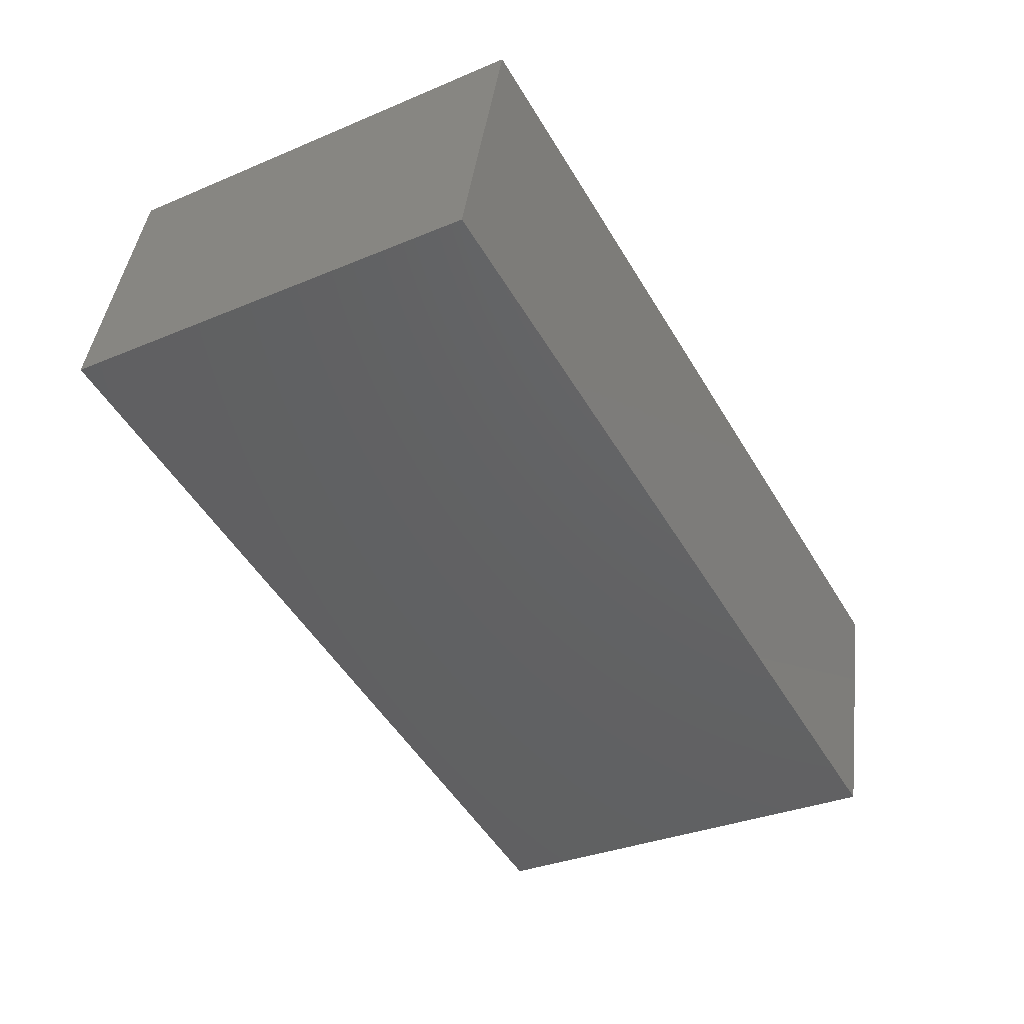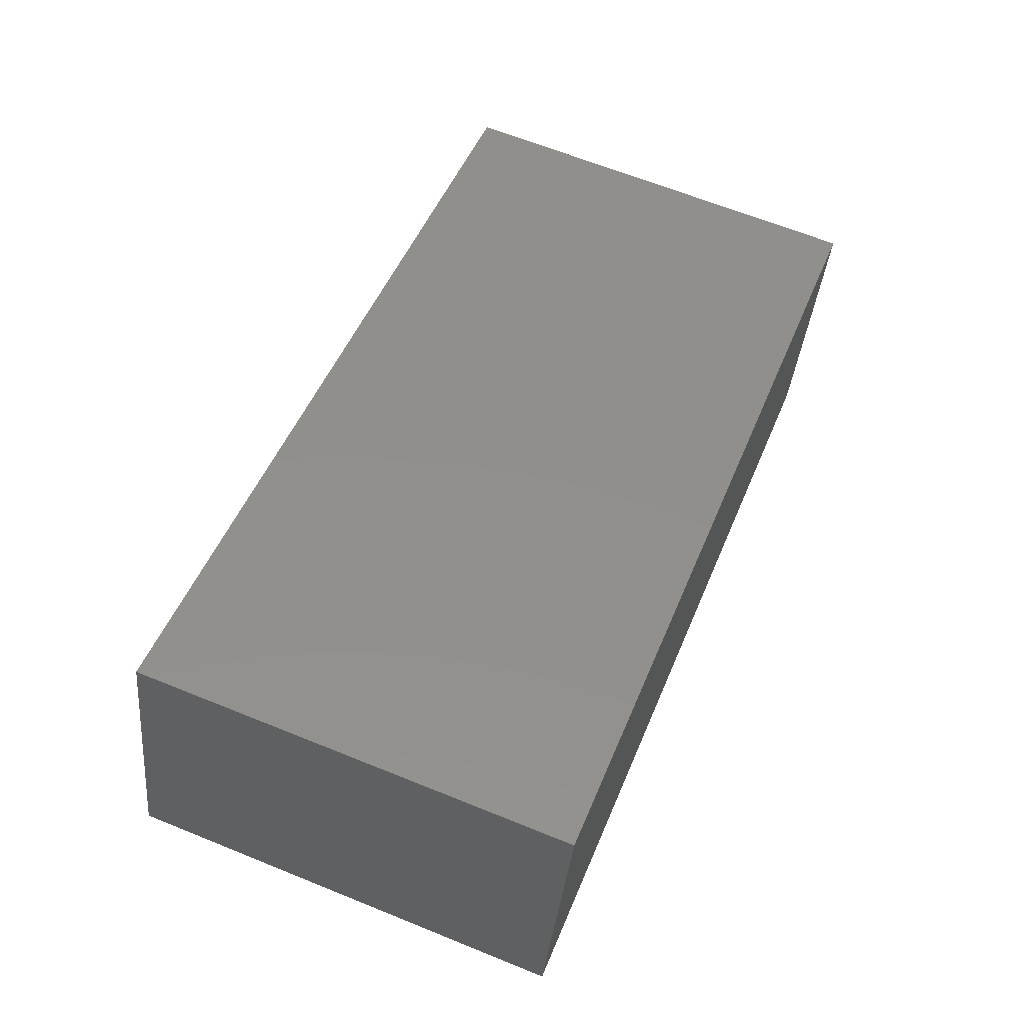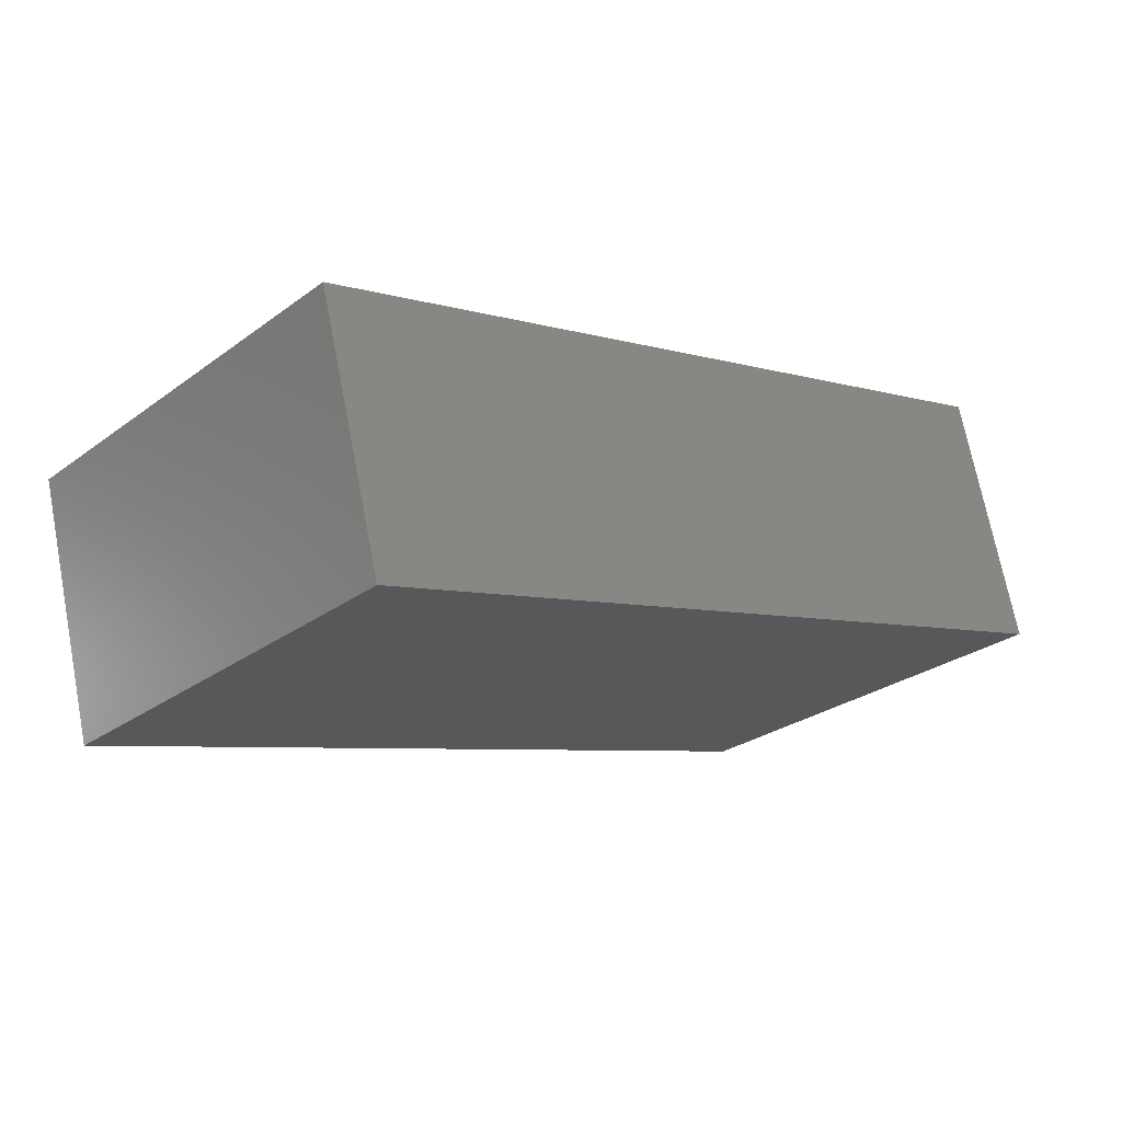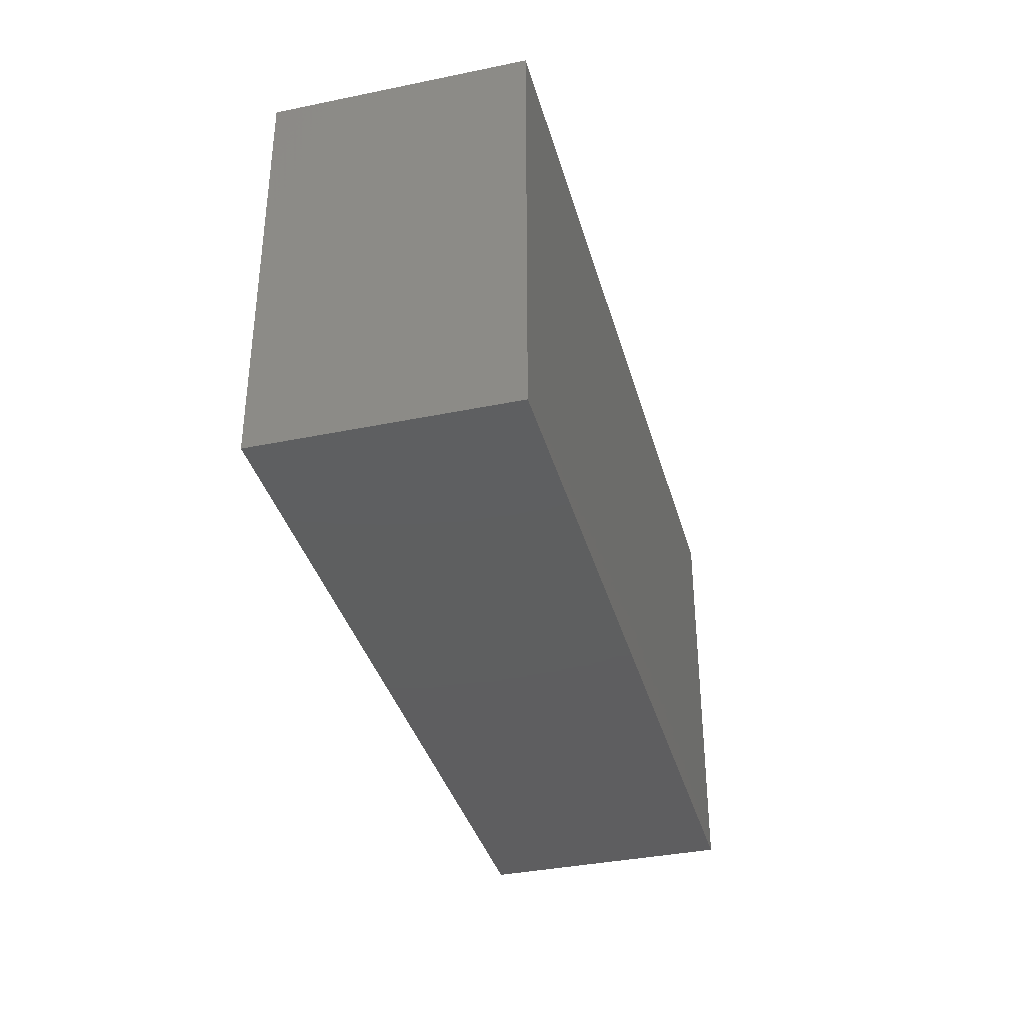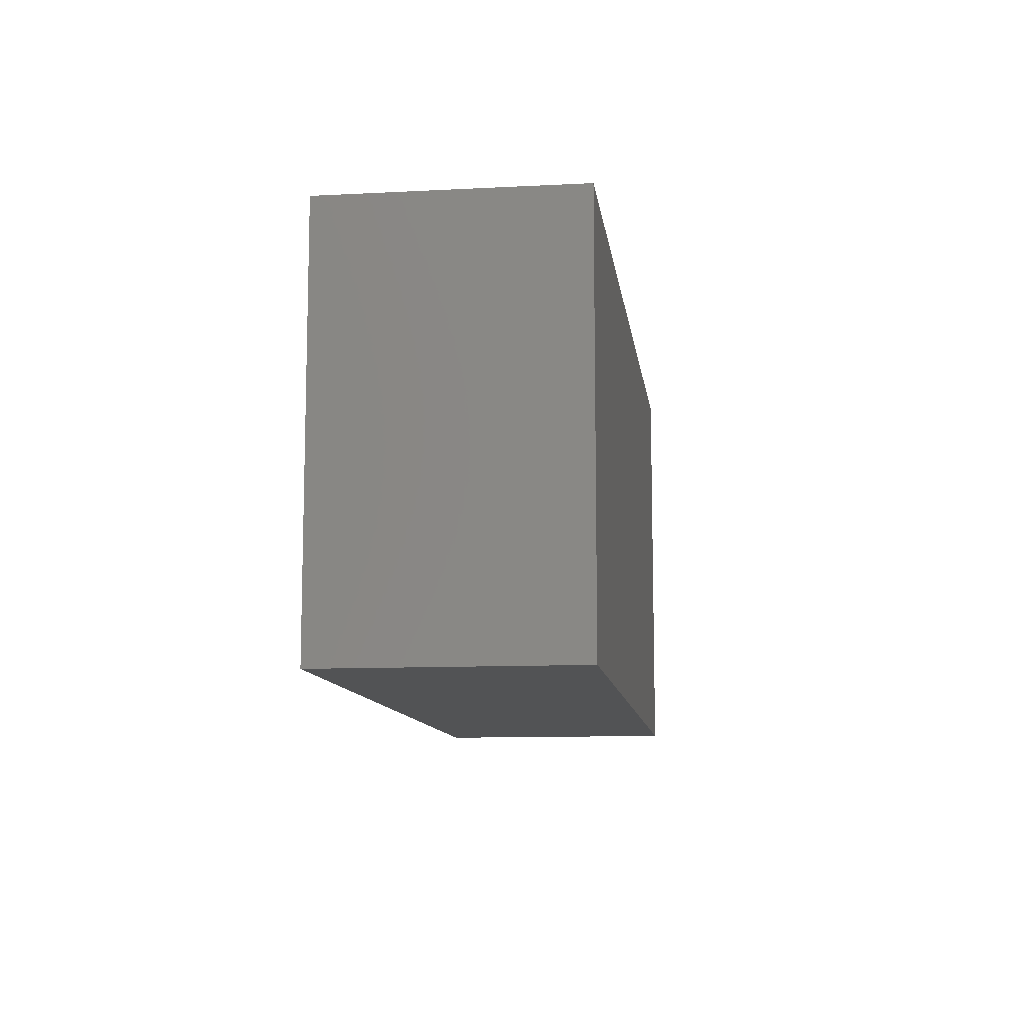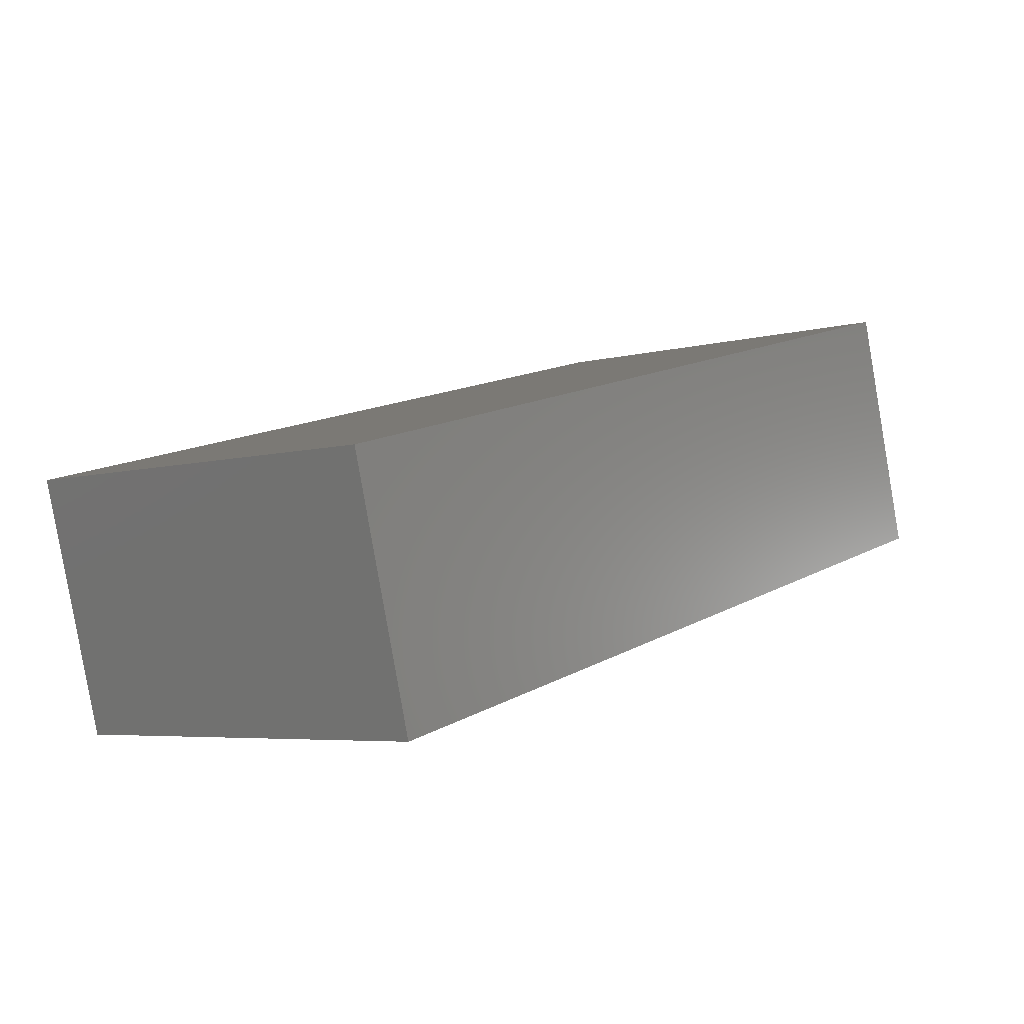
<metadata>
{"format":"stl","ext":"stl","renderer":"f3d","projection":"perspective","resolution":1024,"background":"white","views":[{"elev":-32.2,"azim":-59.4,"up":"+Z"},{"elev":64.8,"azim":-67.8,"up":"+Z"},{"elev":-27.4,"azim":138.1,"up":"+Z"},{"elev":-36.6,"azim":-60.0,"up":"+Y"},{"elev":-10.6,"azim":-67.6,"up":"+Y"},{"elev":-5.2,"azim":131.0,"up":"+Z"}]}
</metadata>
<code>
# stl→obj: 8 verts, 12 faces
v -34.41 35 12.43
v 62.18 -15 -13.45
v 62.18 35 -13.45
v -34.41 -15 12.43
v -42.18 -15 -16.55
v 54.41 35 -42.43
v 54.41 -15 -42.43
v -42.18 35 -16.55
f 1 2 3
f 2 1 4
f 5 6 7
f 6 5 8
f 5 2 4
f 2 5 7
f 2 6 3
f 6 2 7
f 3 8 1
f 8 3 6
f 5 1 8
f 1 5 4

</code>
